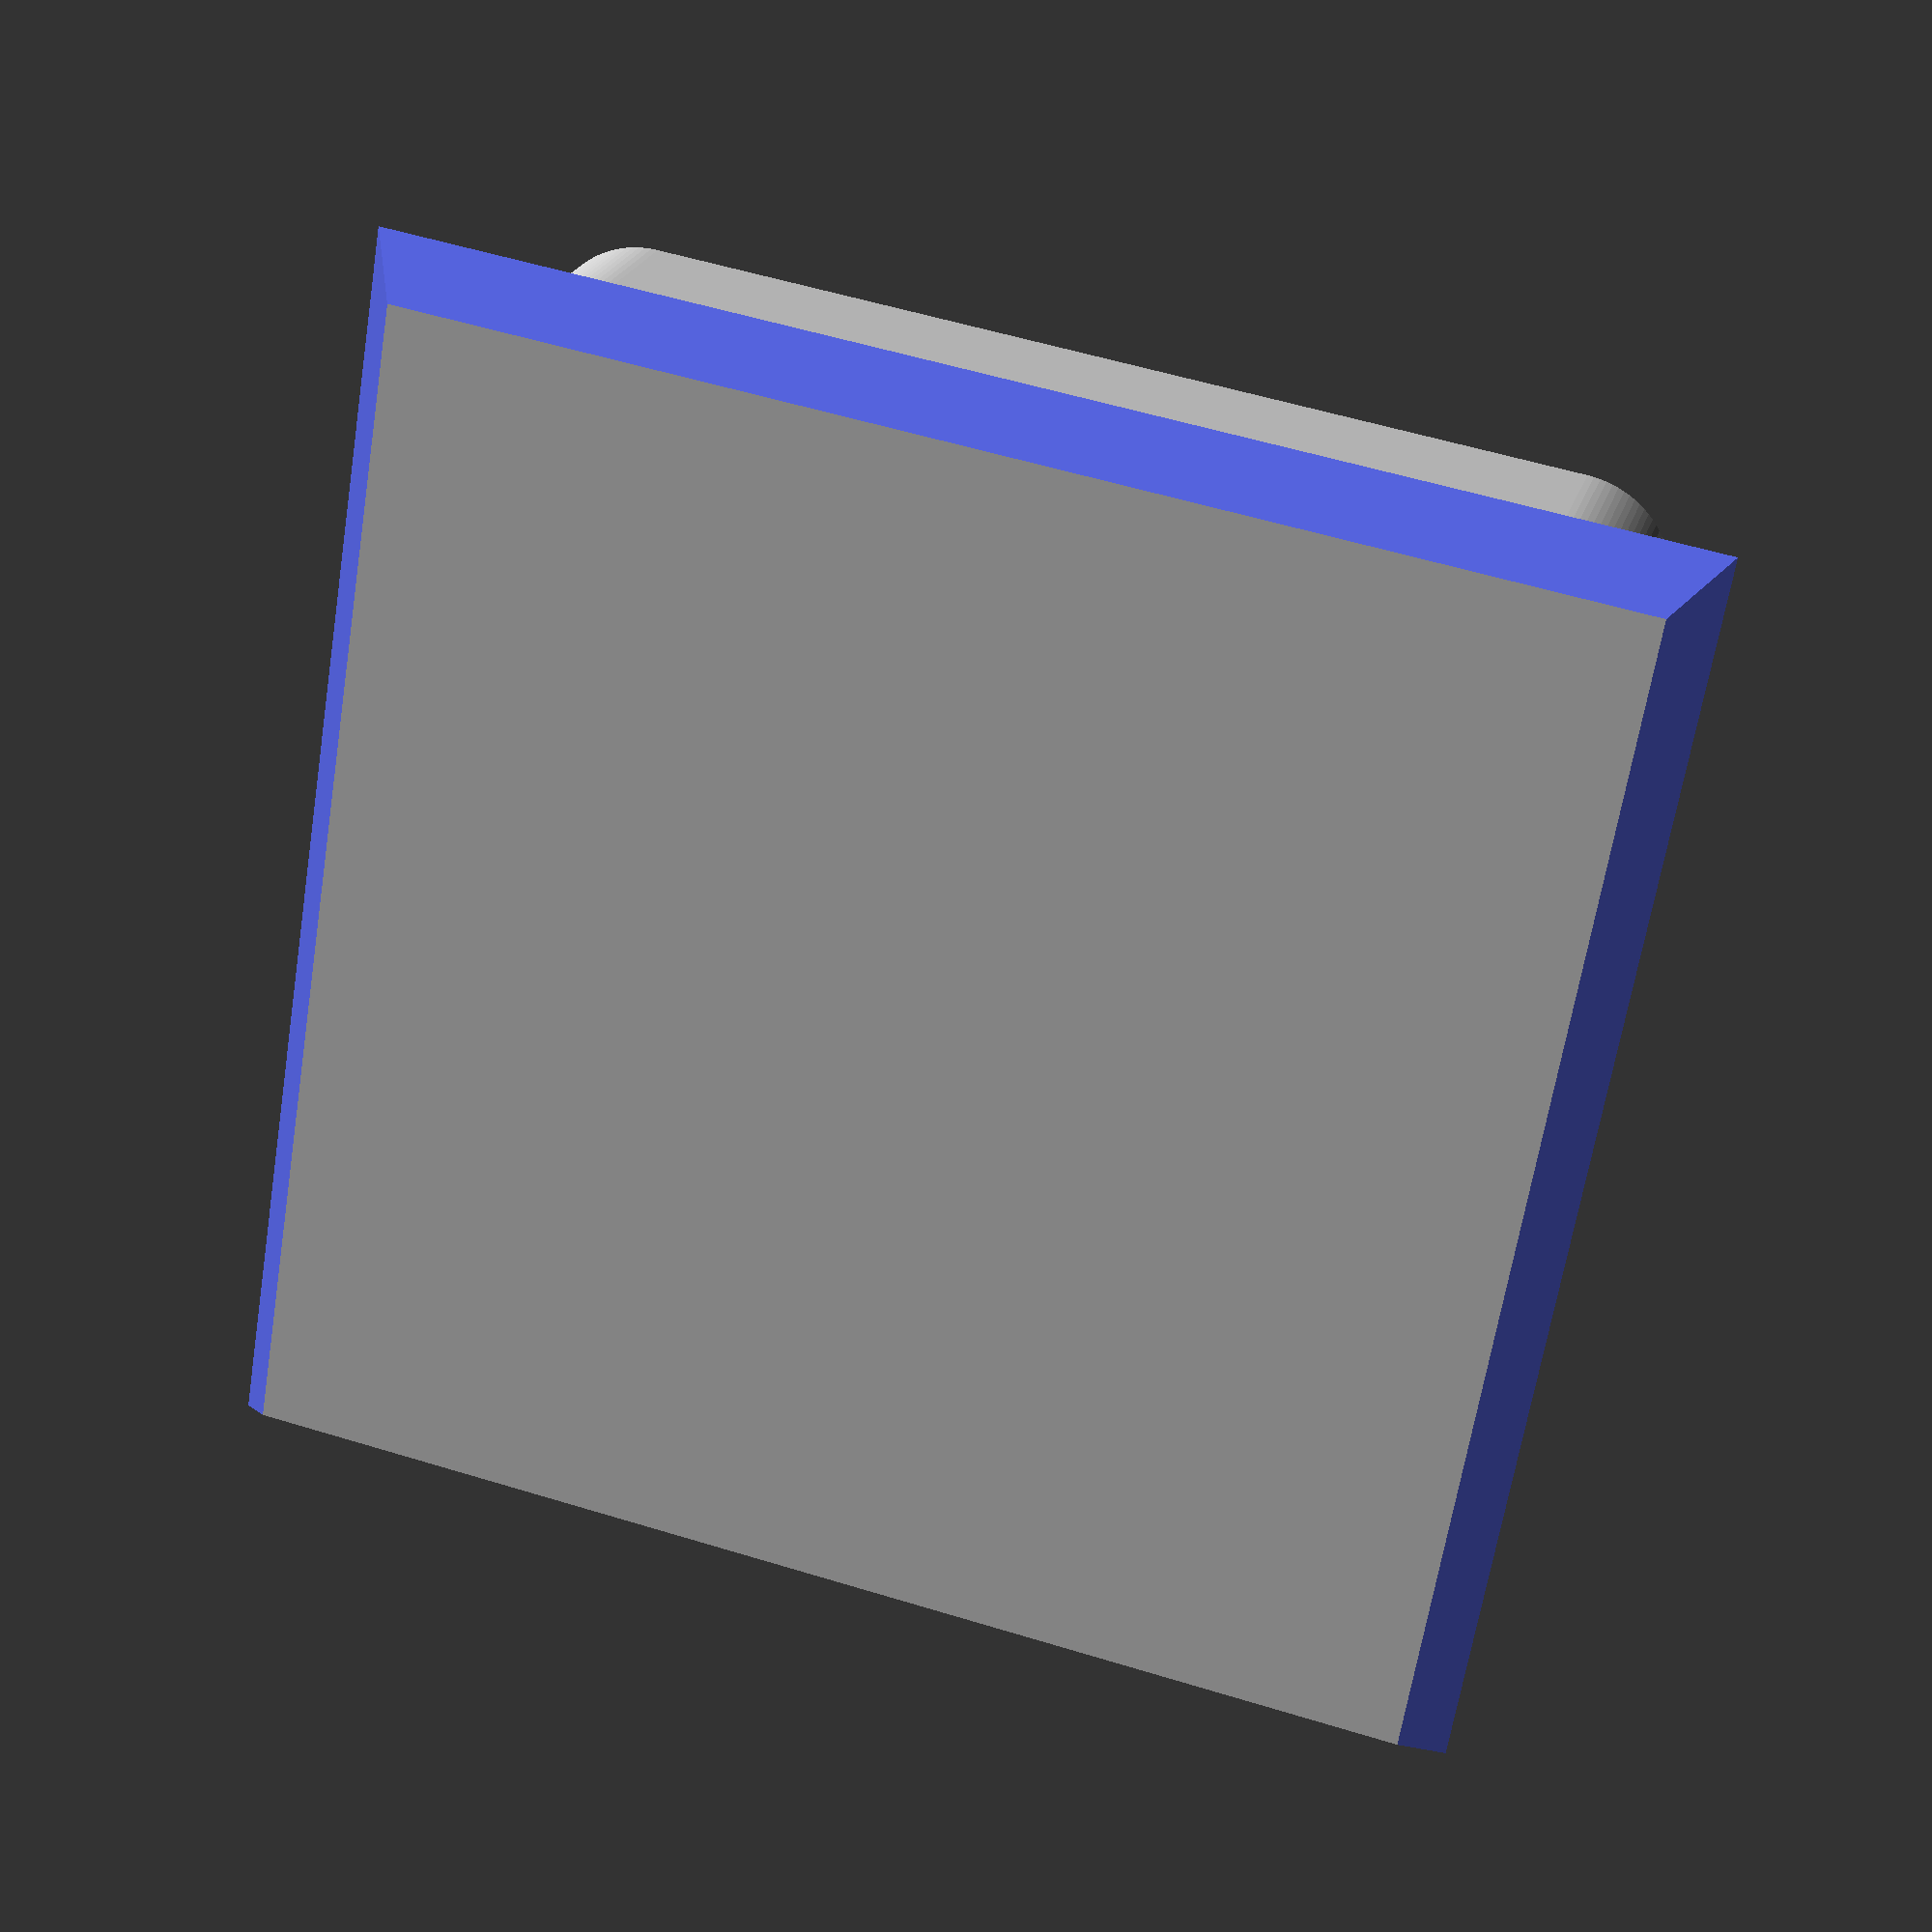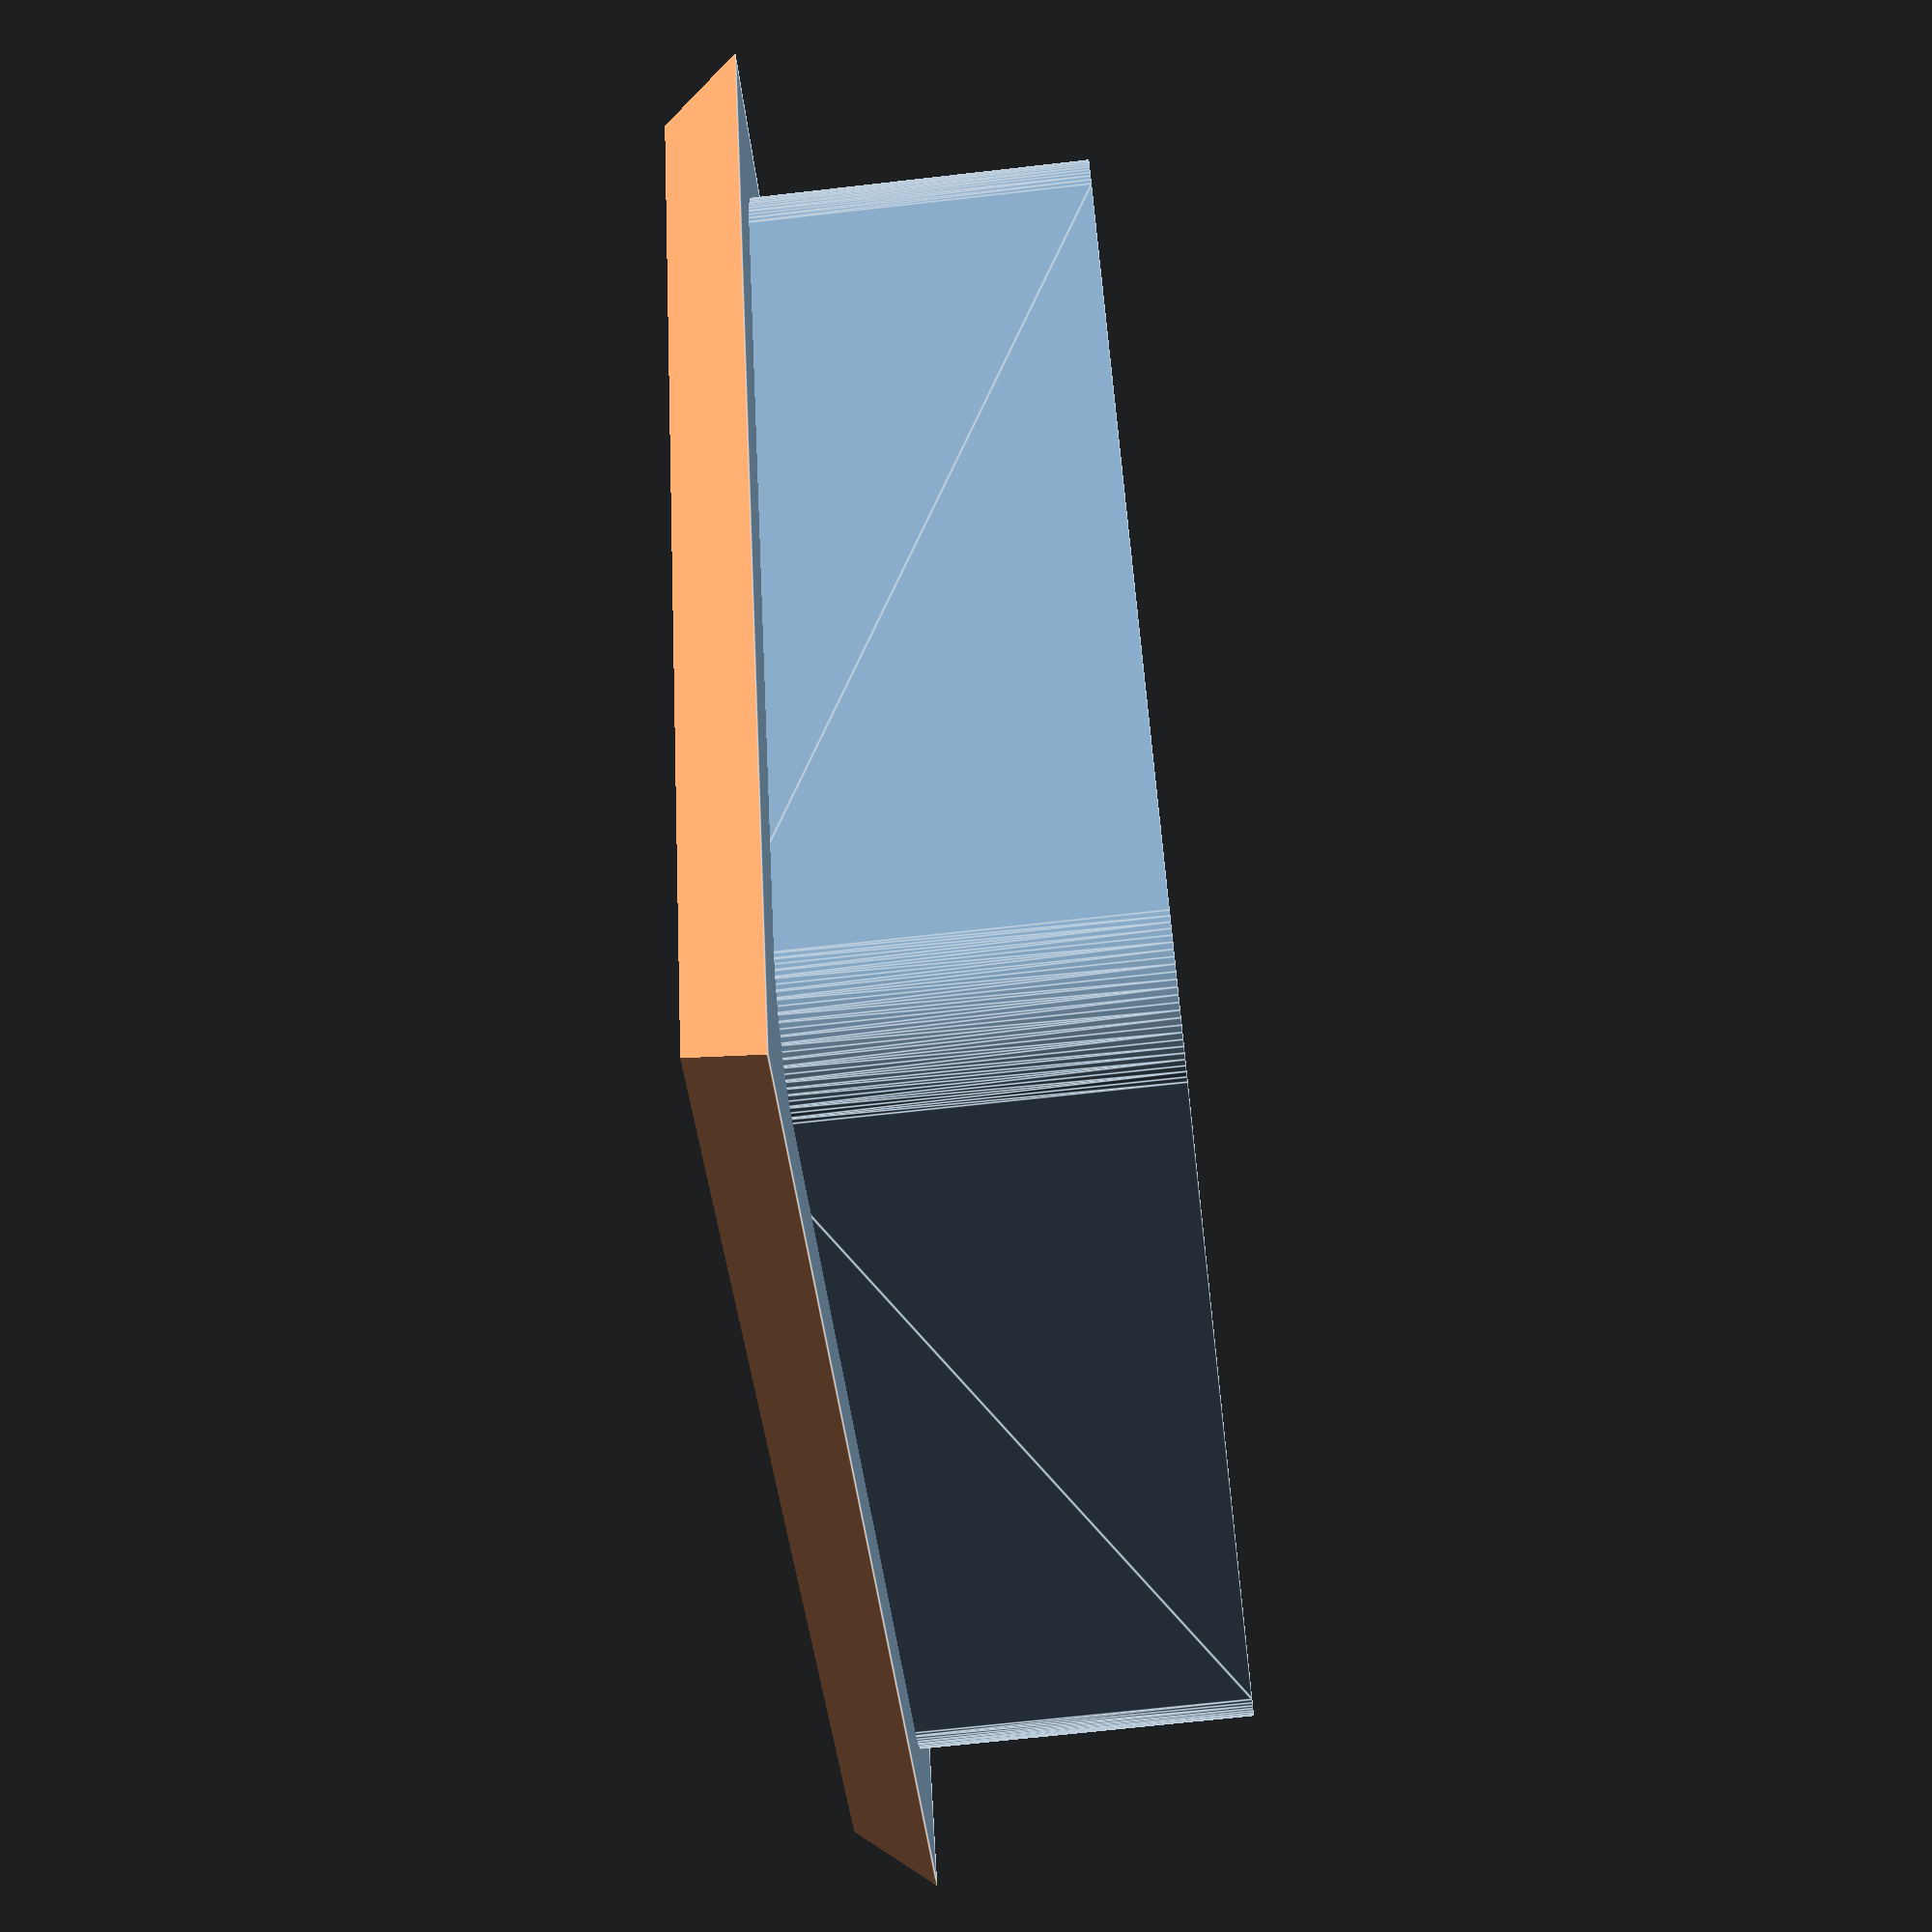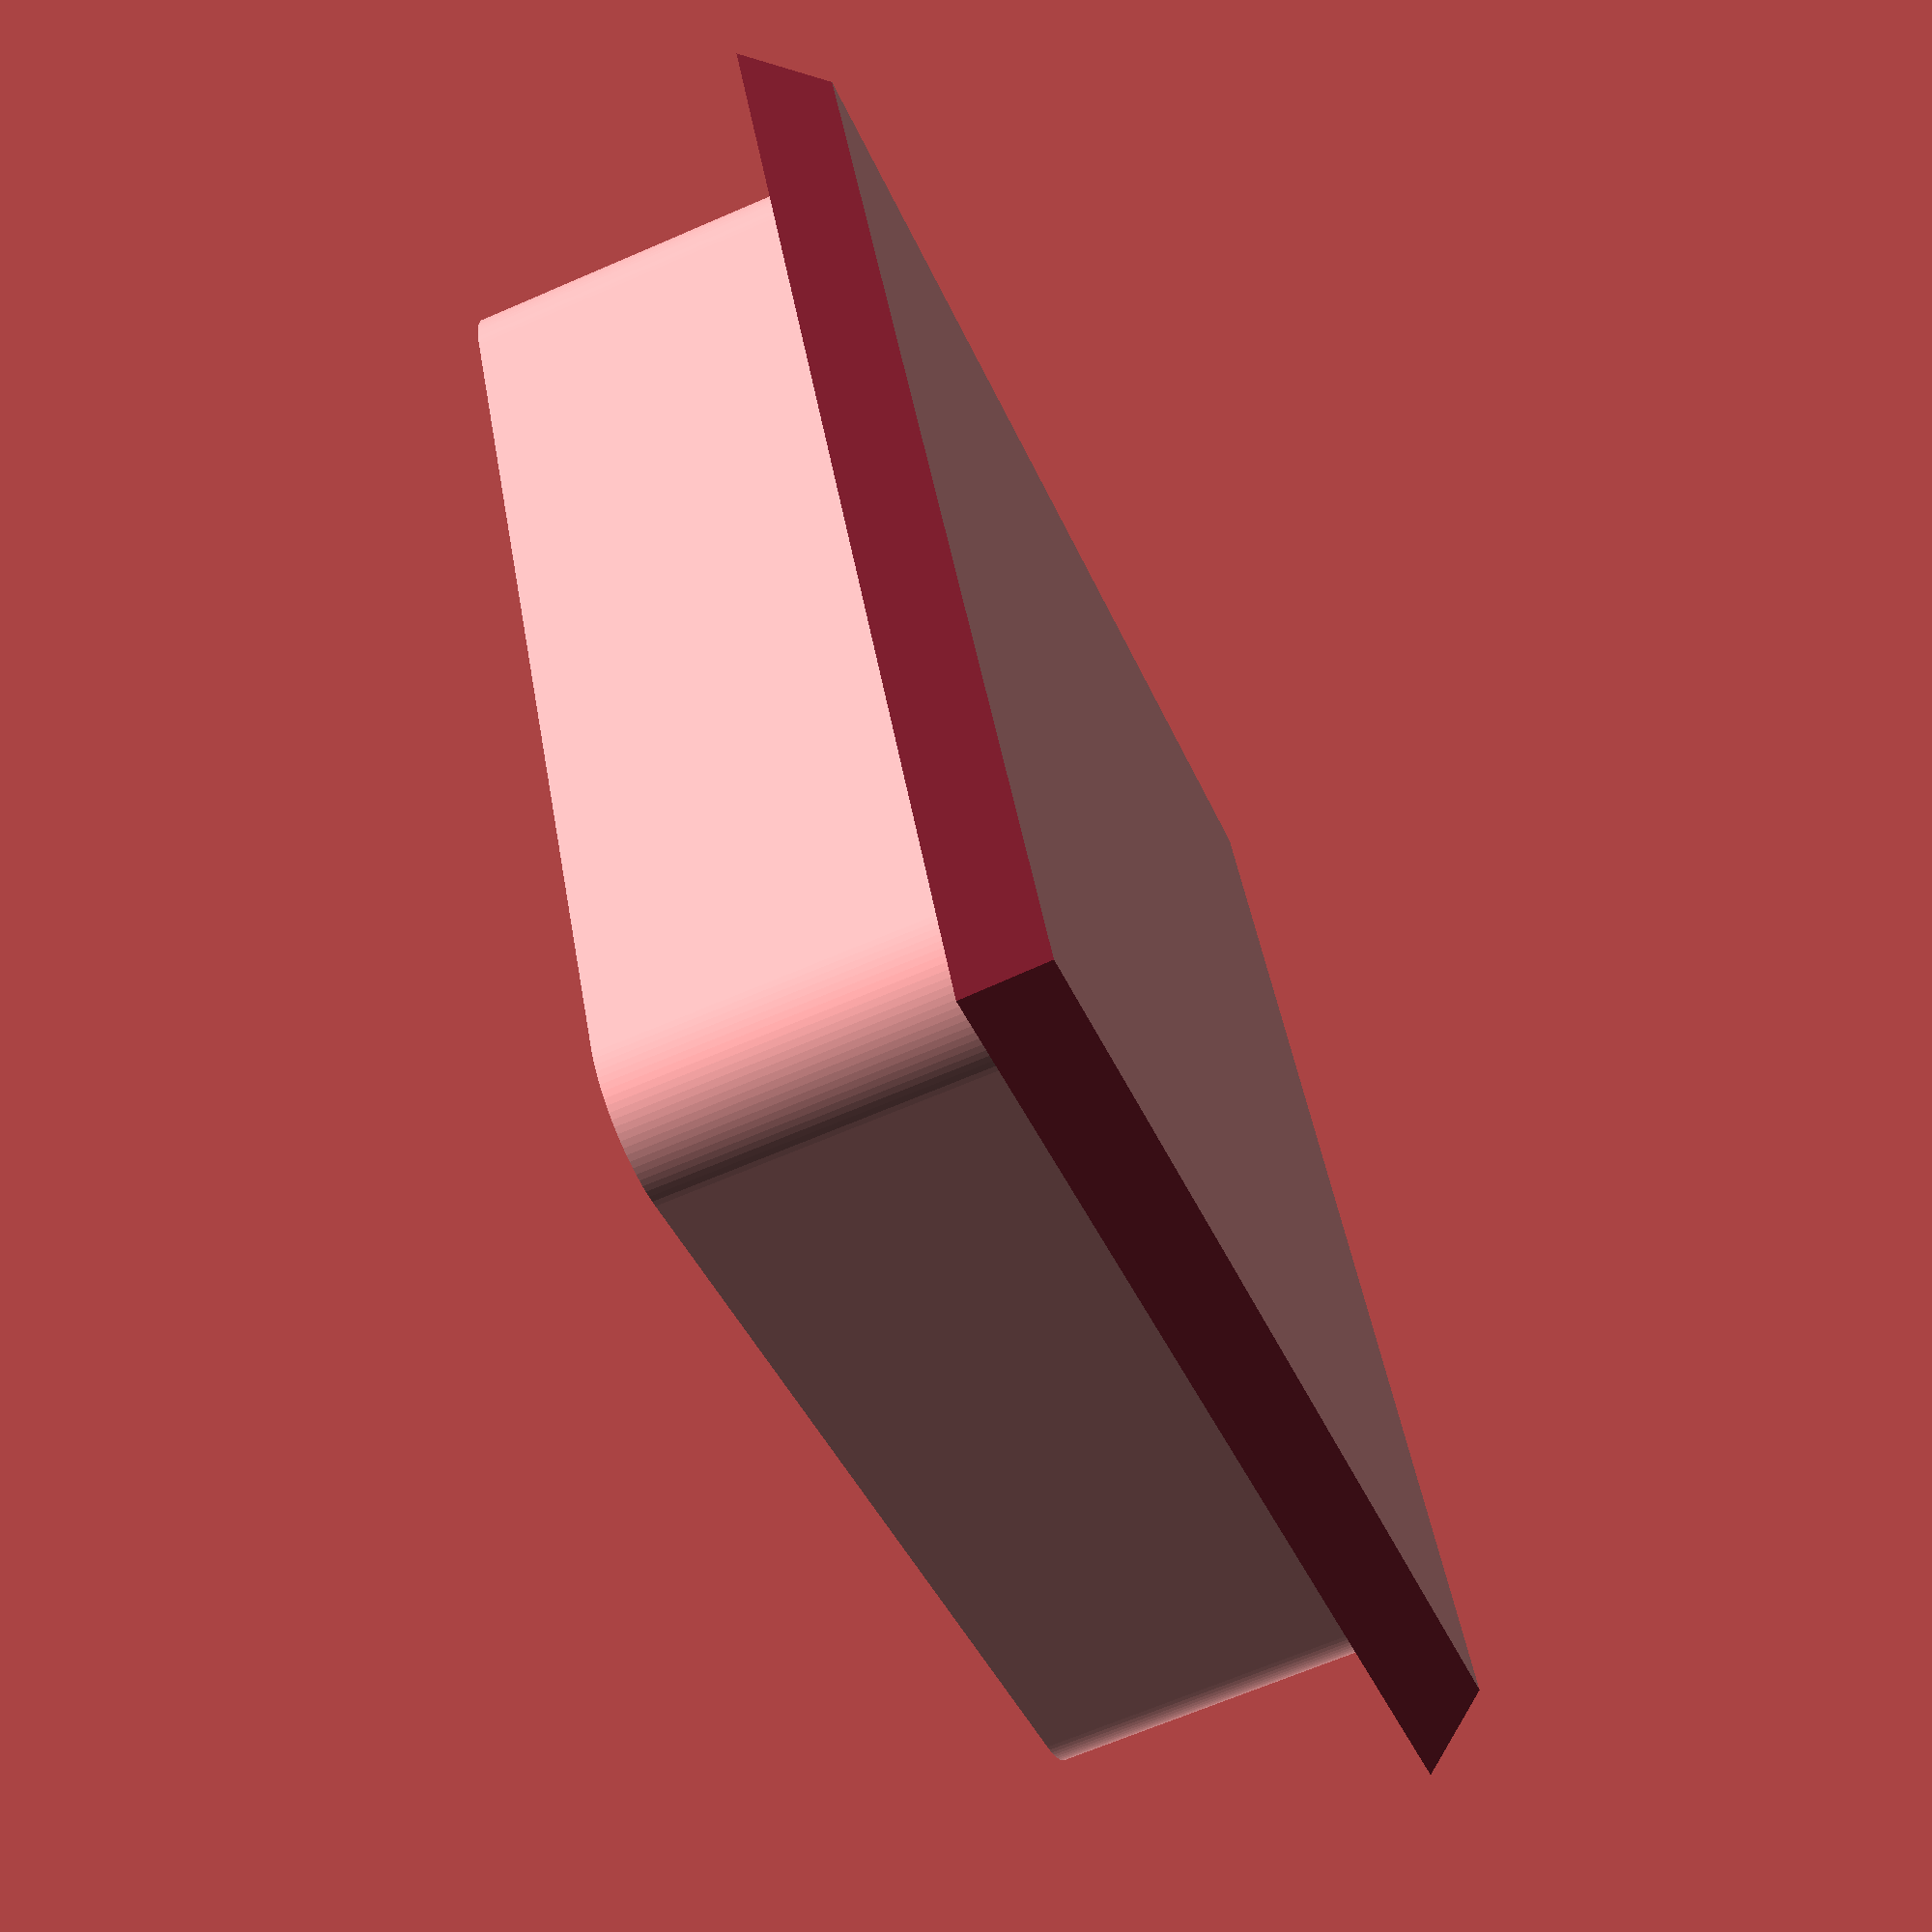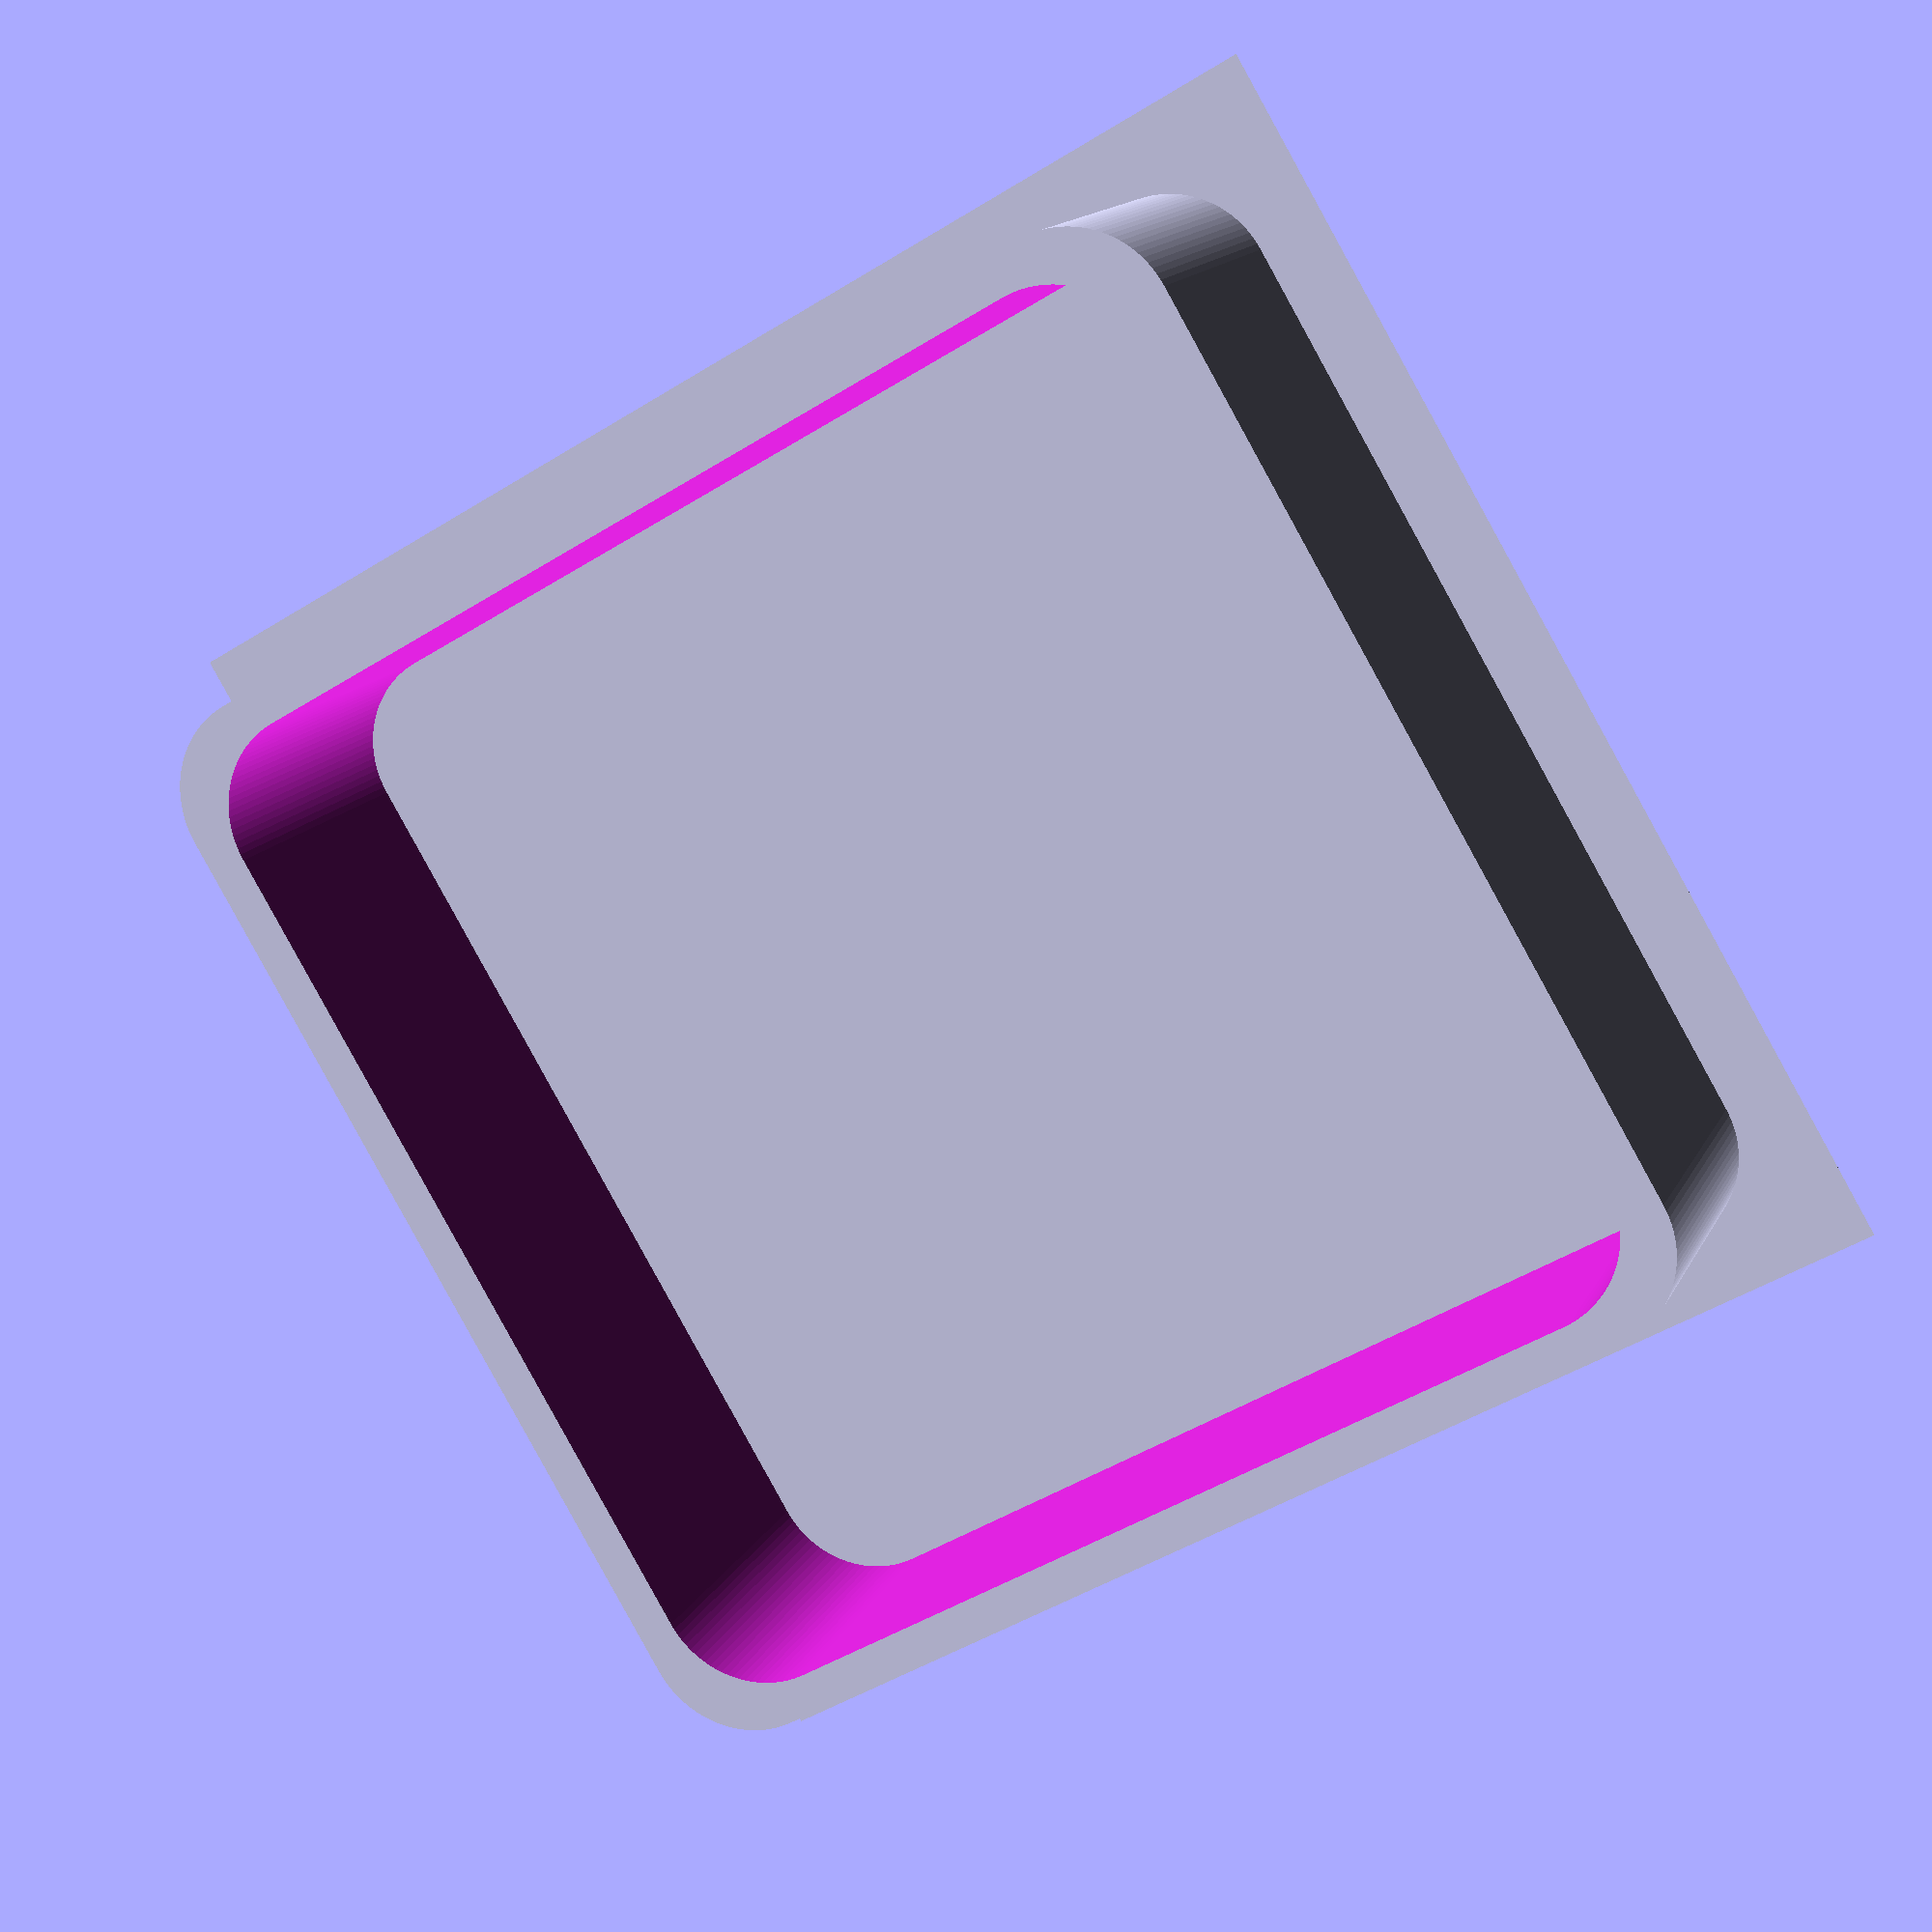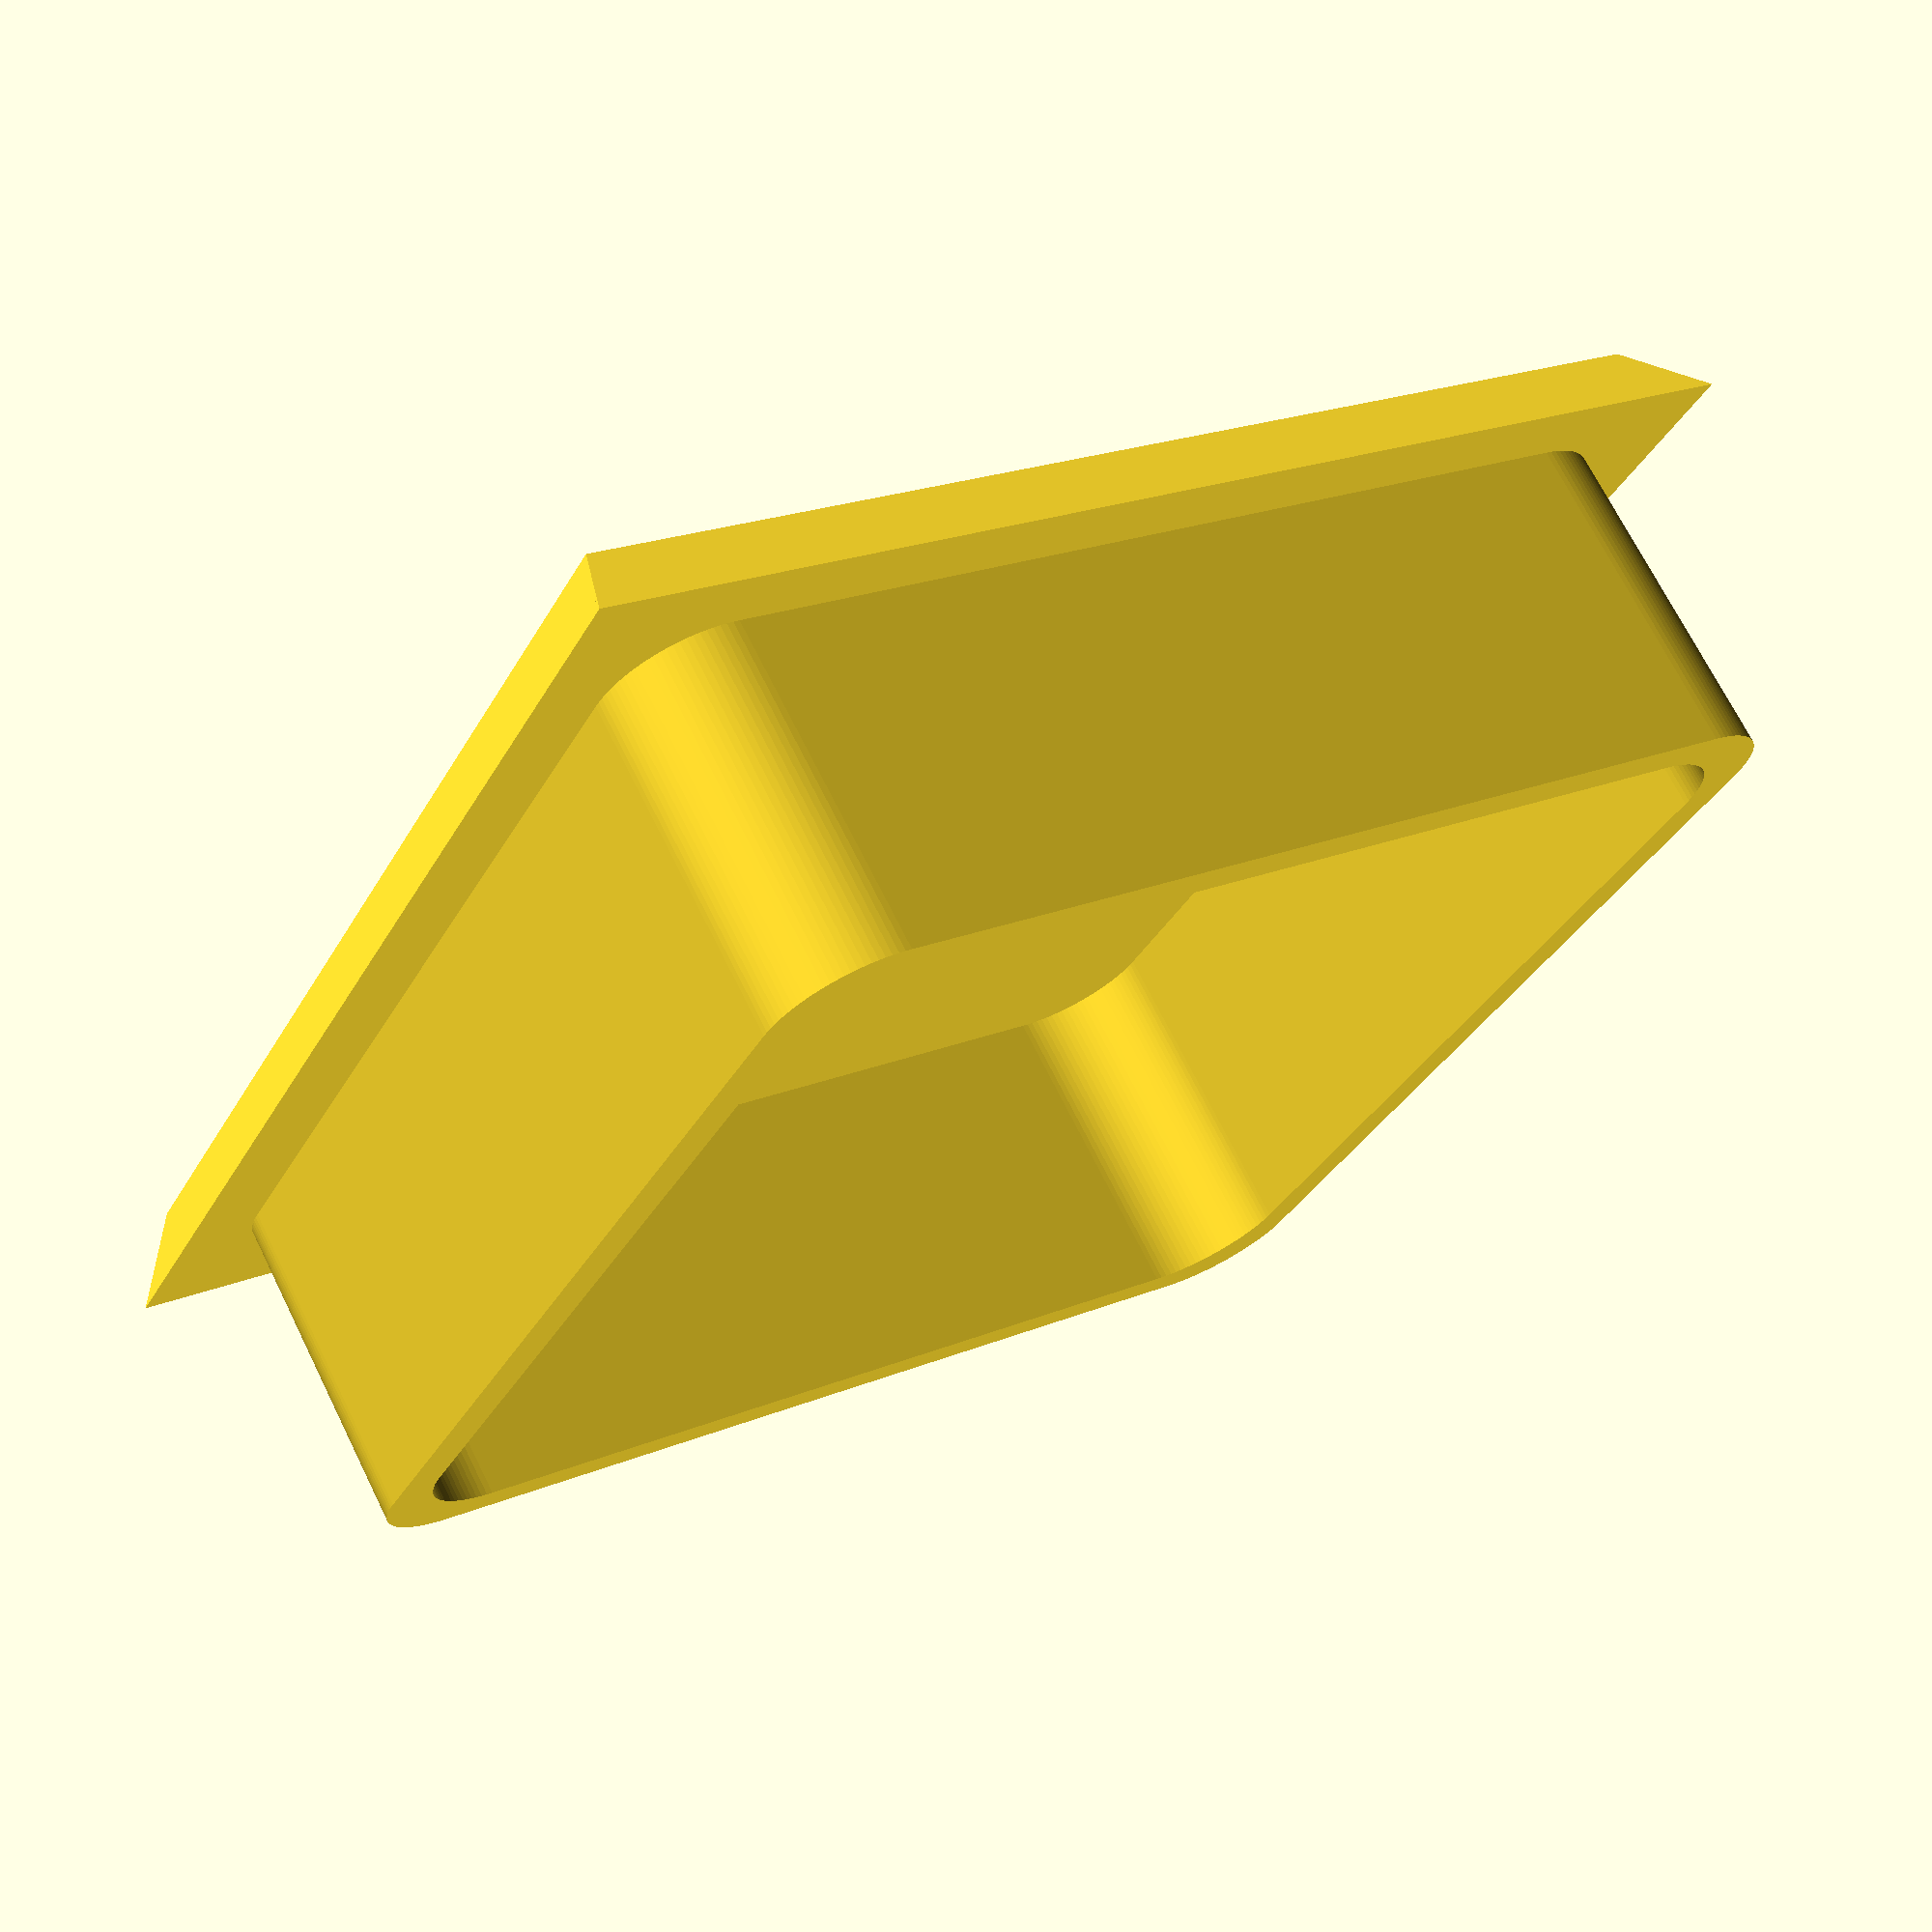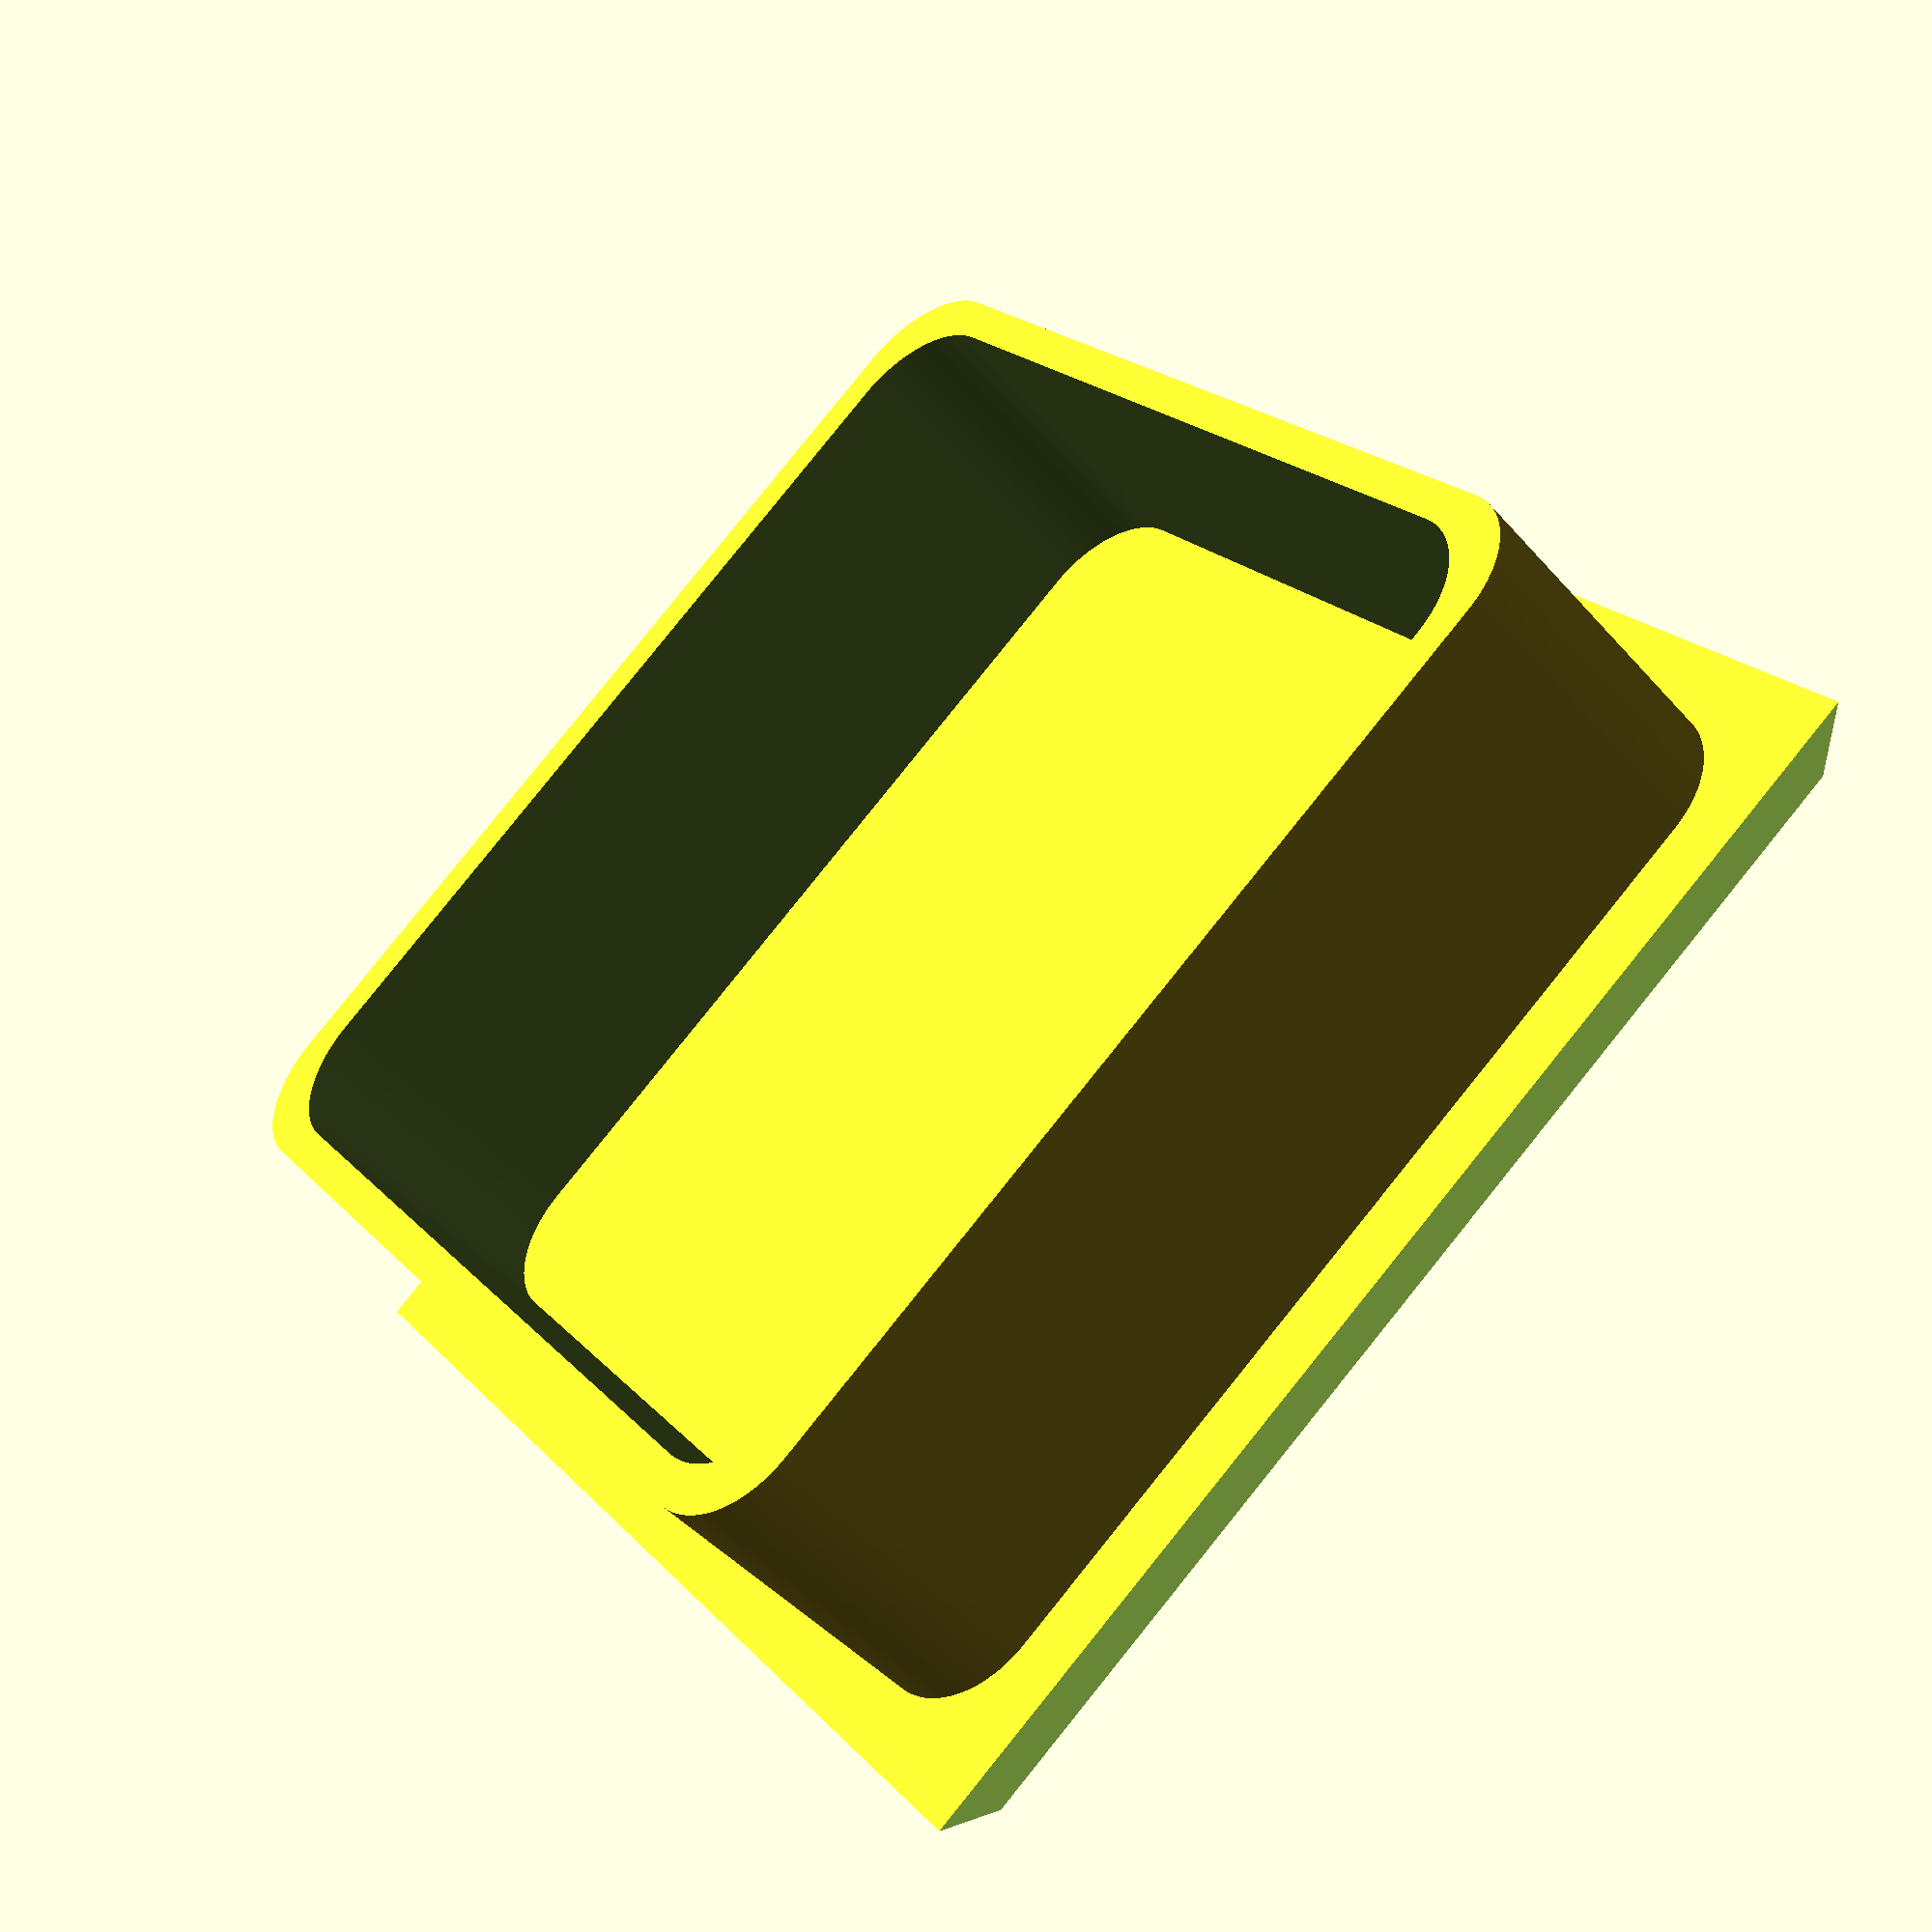
<openscad>
$fn = 100;
width = 45;
height = width;
depth = 13;

cornerRadius = 4;
cornerDiameter = cornerRadius * 2;
sidewallThickness = 1.5;
sidewallWidth = width - cornerDiameter;
sidewallHeight = height - cornerDiameter;

roofDepth = 3;
roofOverhang = 2.75;
roofWidth = width + (roofOverhang * 2);
roofHeight = height + (roofOverhang * 2);

module roundedCorners
(
    x = 0,
    y = 0,
    z = 0,
    width = 10,
    height = 10
)
{
    translate
    (
        [
            x + cornerRadius,
            y + cornerRadius,
            z
        ]
    )
    {
        minkowski()
        {
            cylinder
            (
                1,
                cornerRadius,
                cornerRadius,
                center = false
            );

            cube
            (
                size =
                [
                    width,
                    height,
                    1
                ],
                center = false
            );
        }
    }
}

module sidewalls()
{
    difference()
    {
        hull()
        {
            //Top
            roundedCorners
            (
                x = 0,
                y = 0,
                z = 0,
                width = sidewallWidth,
                height = sidewallHeight
            );

            //Bottom
            roundedCorners
            (
                x = 0,
                y = 0,
                z = depth,
                width = sidewallWidth,
                height = sidewallHeight
            );
        }

        //Interior
        translate
        (
            [
                sidewallThickness,
                sidewallThickness,
                -1
            ]
        )
        {
            hull()
            {
                wide = sidewallWidth - (sidewallThickness * 2);
                hide = sidewallHeight - (sidewallThickness * 2);
                //Top
                roundedCorners
                (
                    width = wide,
                    height = hide,
                    z = 0
                );

                //Bottom
                roundedCorners
                (
                    width = wide,
                    height = hide,
                    z = depth + 2
                );
            }
        }
    }
}

module chamfer
(
    angle = 45
)
{
    half_chamfer( angle = angle );
    translate
    (
        [
            roofWidth,
            roofHeight,
            0
        ]
    )
    {
        rotate
        (
            [
                0,
                0,
                180
            ]
        )
        {
            half_chamfer( angle = angle );
        }
    }
}

module half_chamfer
(
    angle = 45
)
{
    rotate
    (
        [
            90 - angle,
            0,
            0
        ]
    )
    {
        cube
        (
            [
                roofWidth,
                roofDepth * 2,
                roofDepth * 2
            ],
            center = false
        );
    }

    rotate
    (
        [
            angle,
            0,
            90
        ]
    )
    {
        cube
        (
            [
                roofWidth,
                roofDepth * 2,
                roofDepth * 2
            ],
            center = false
        );
    }
}

module roof()
{
    translate
    (
        [
            -roofOverhang,
            -roofOverhang,
            depth
        ]
    )
    {
        difference()
        {
            cube
            (
                [
                    roofWidth,
                    roofHeight,
                    roofDepth
                ],
                center = false
            );

            chamfer(angle = 30);
        }
    }
}

module main()
{
    rotate
    (
        [
            180,
            0,
            0
        ]
    )
    {
        sidewalls();
        roof();
    }
}

main();
</openscad>
<views>
elev=336.6 azim=260.6 roll=195.3 proj=p view=solid
elev=248.6 azim=62.9 roll=263.5 proj=p view=edges
elev=66.7 azim=204.9 roll=113.5 proj=p view=wireframe
elev=165.7 azim=59.5 roll=161.6 proj=p view=solid
elev=110.0 azim=117.7 roll=206.4 proj=p view=wireframe
elev=225.6 azim=233.3 roll=141.5 proj=p view=solid
</views>
